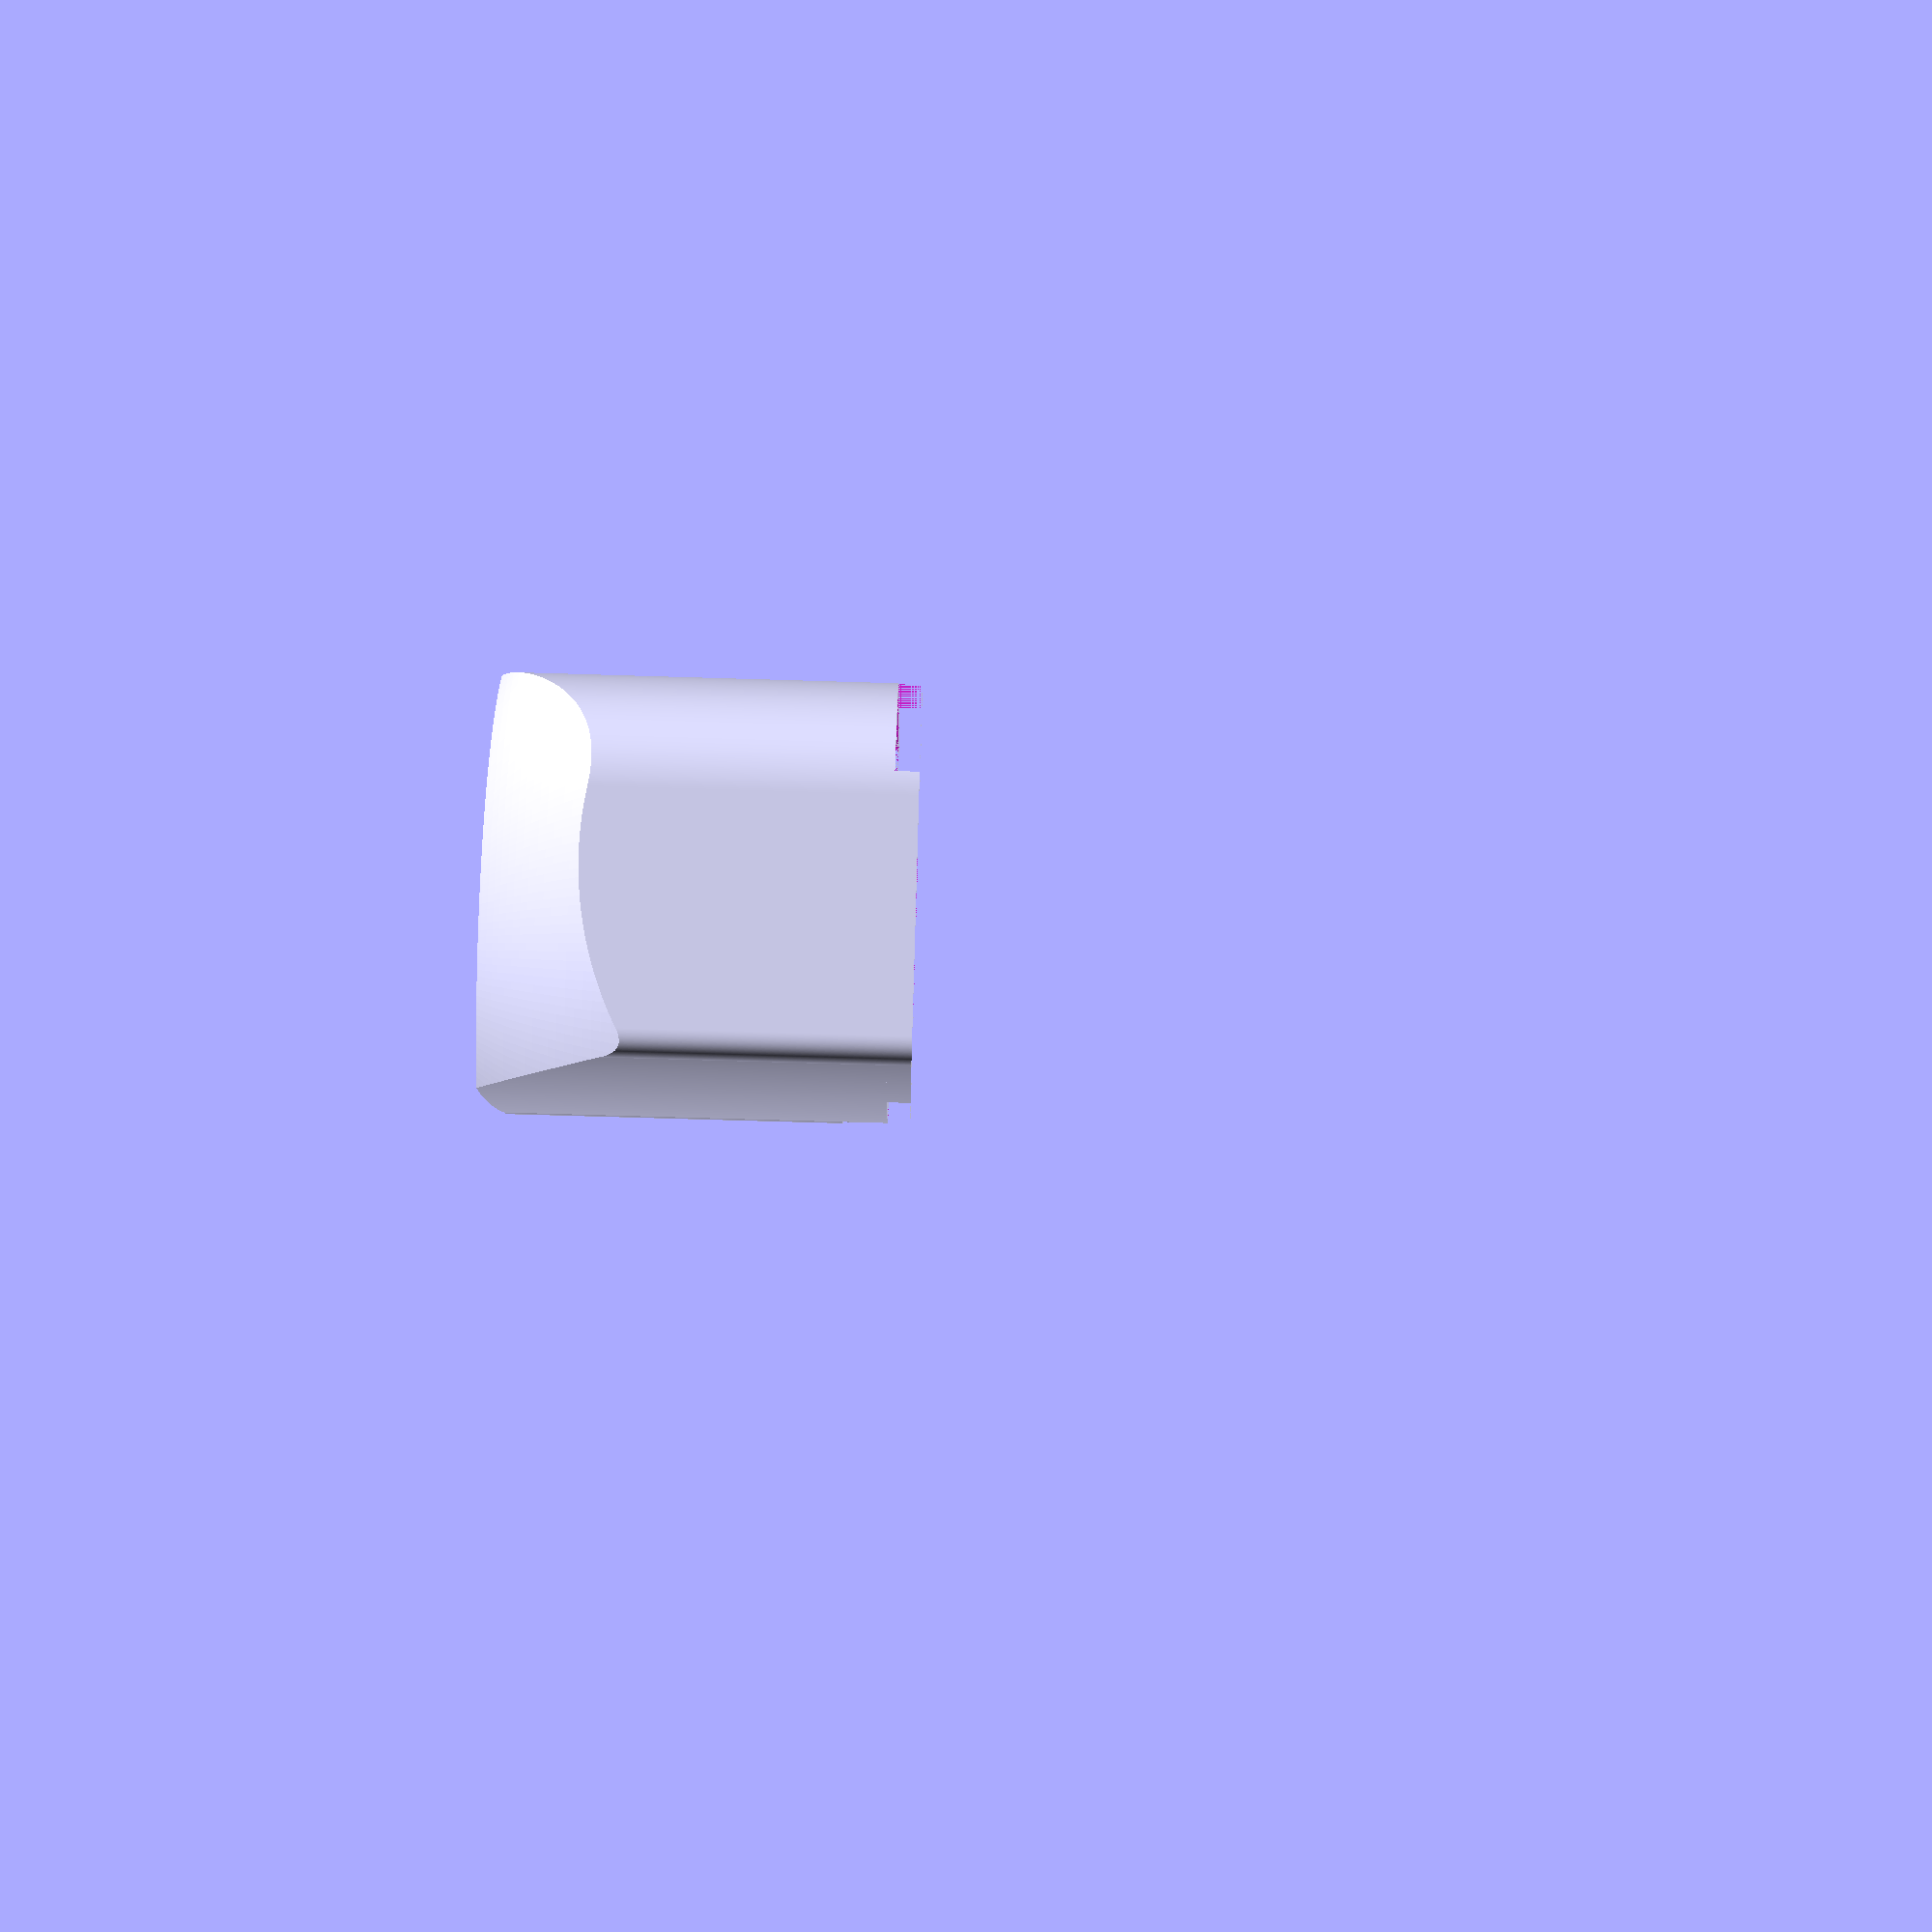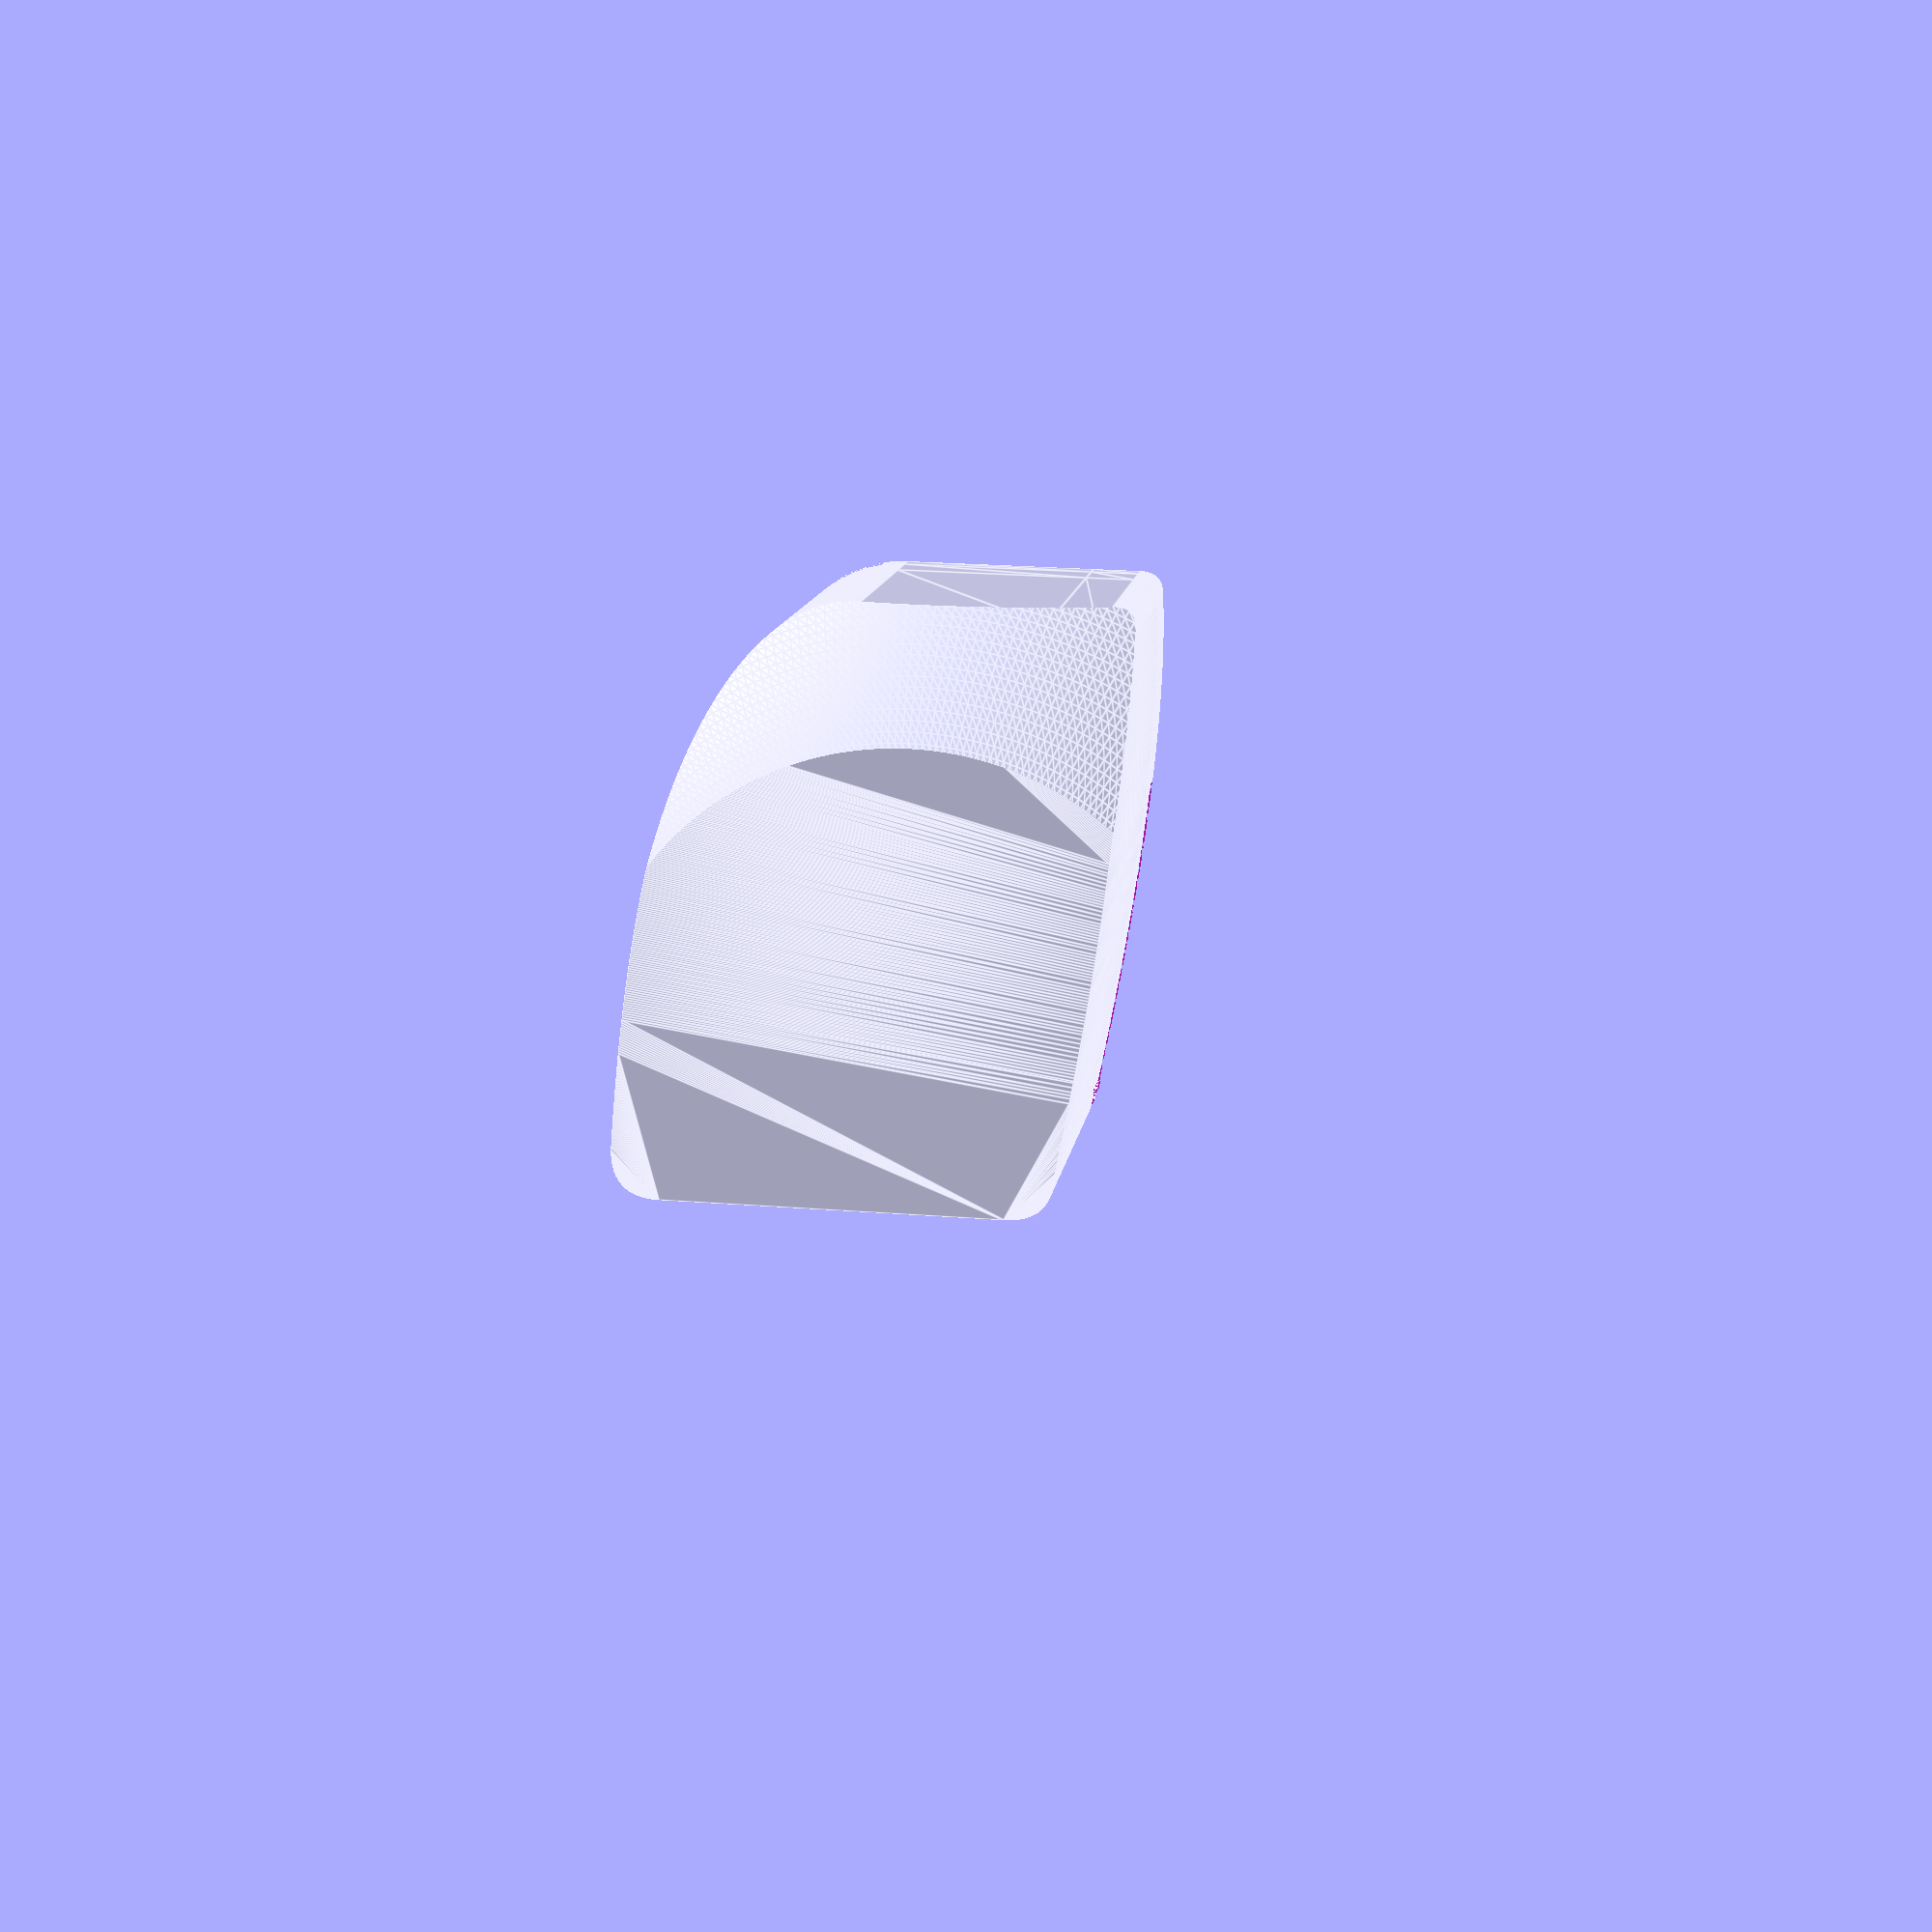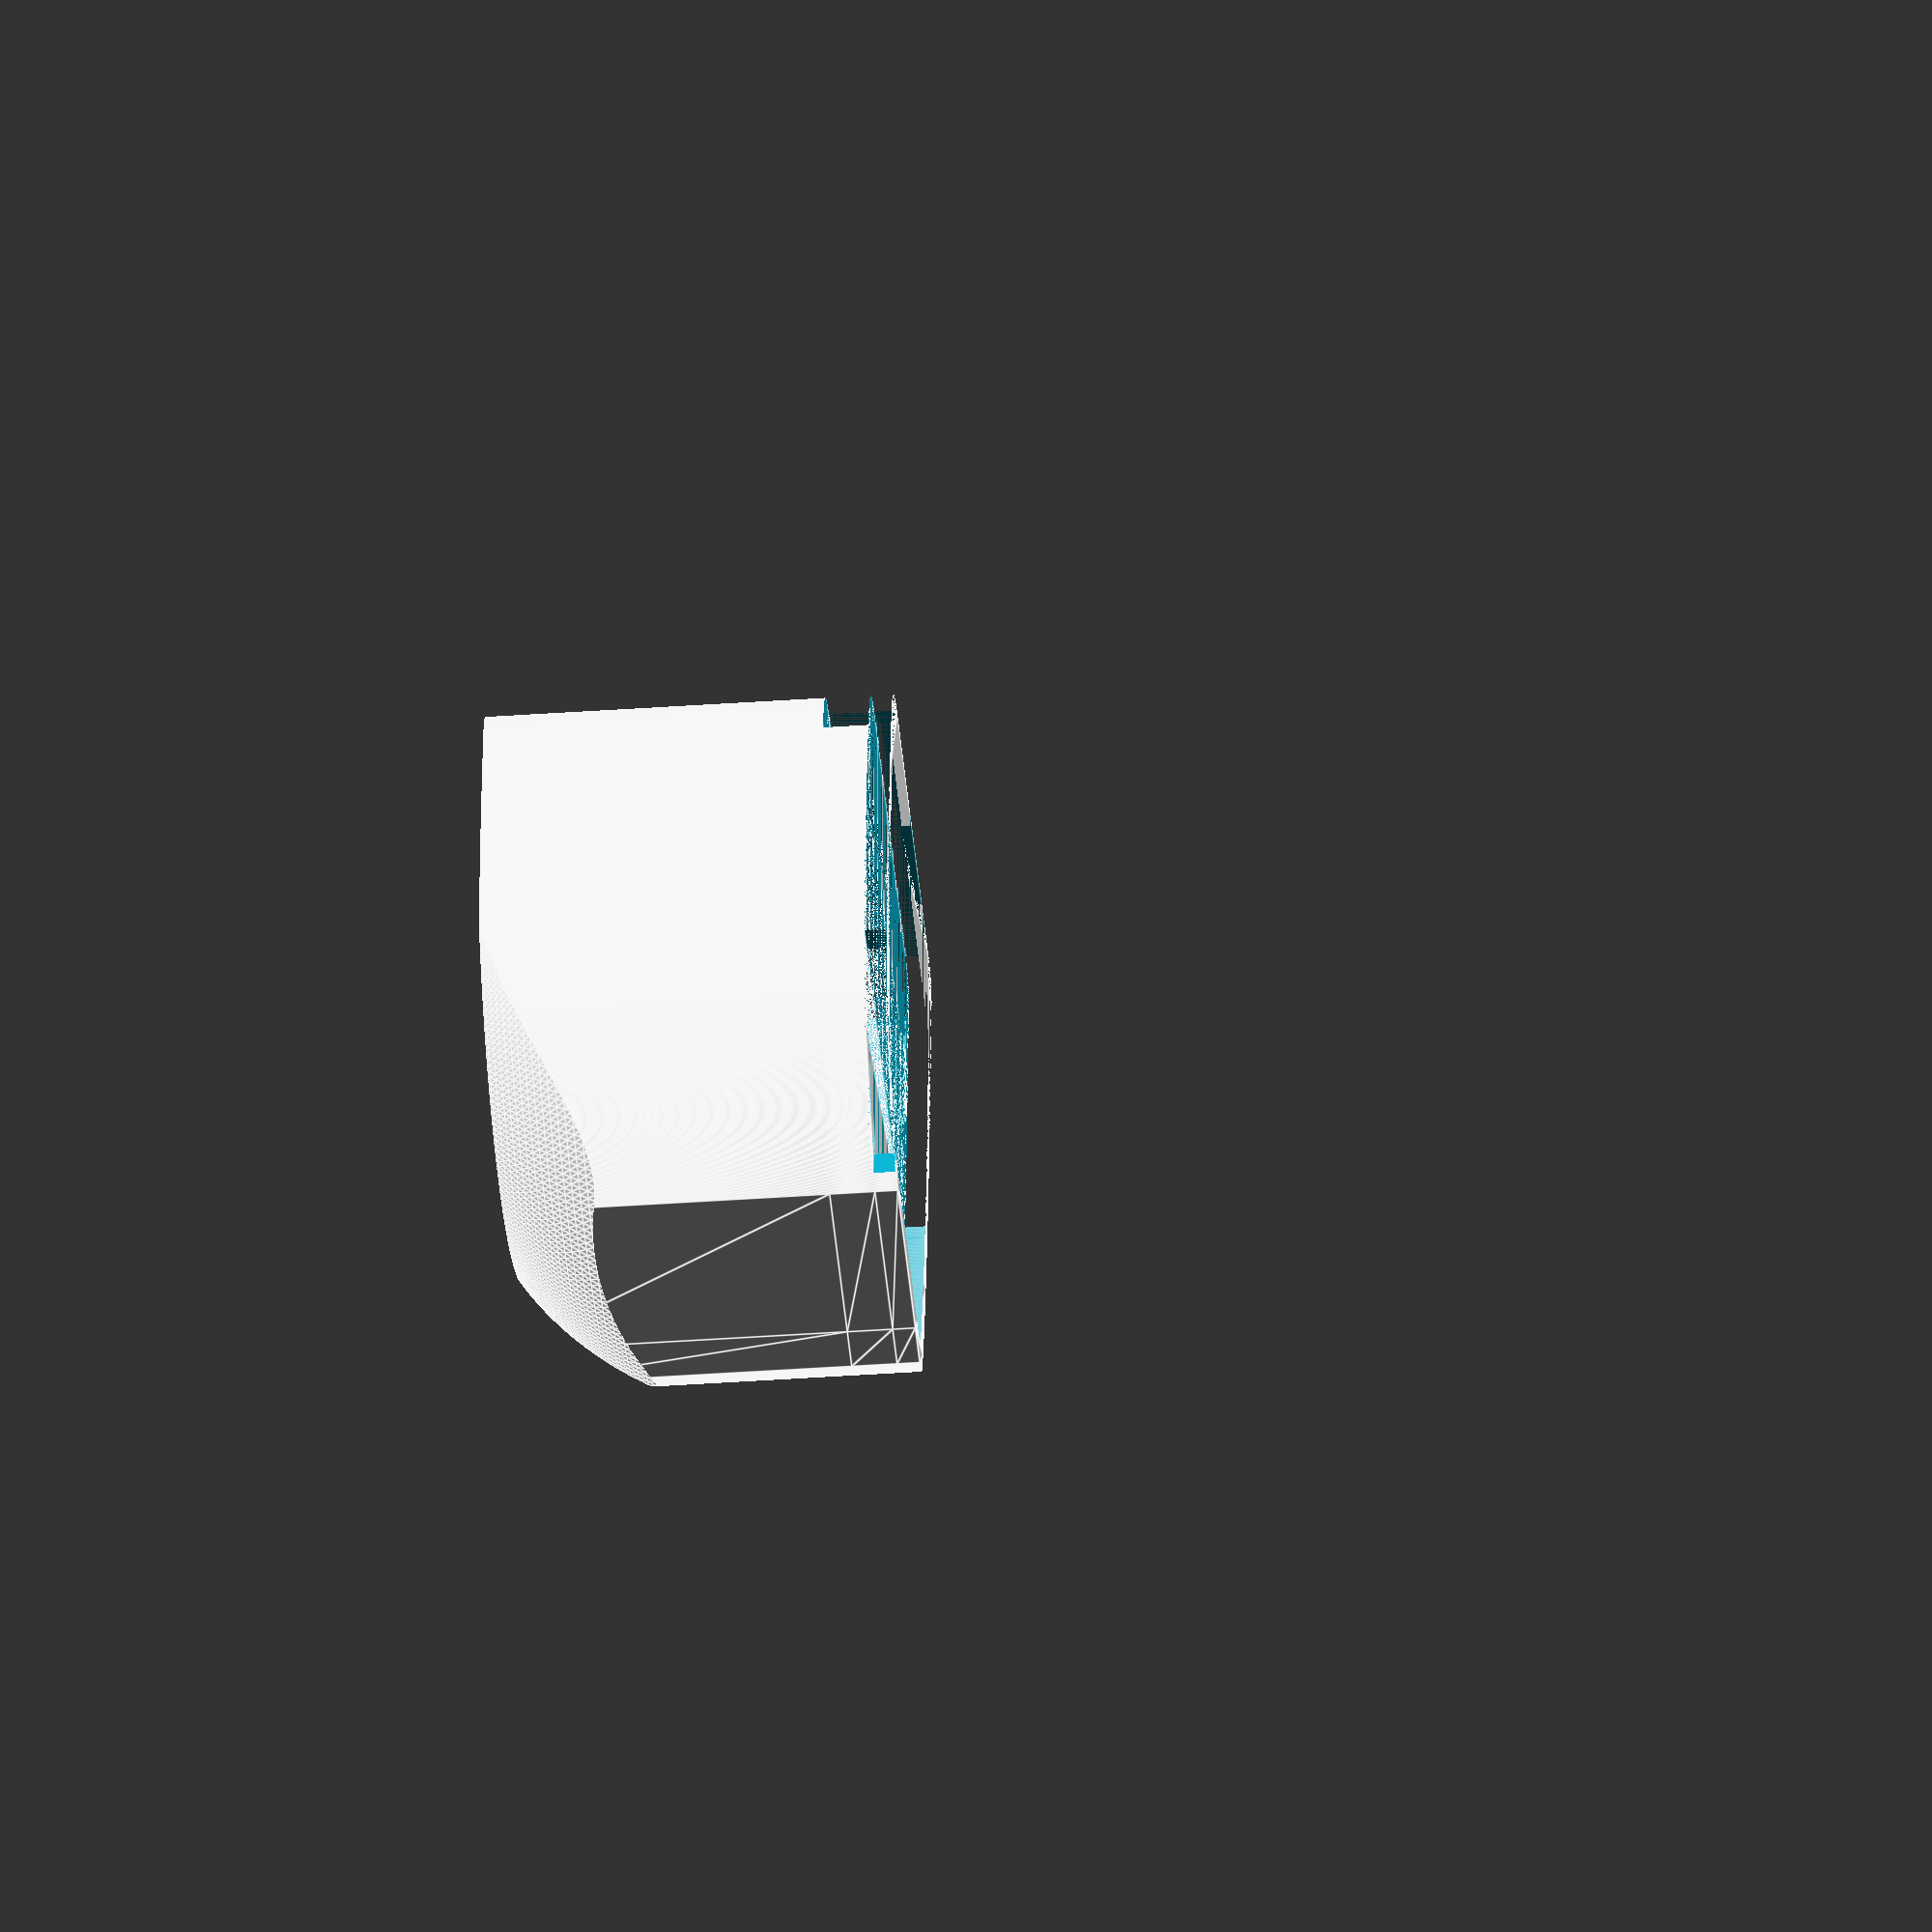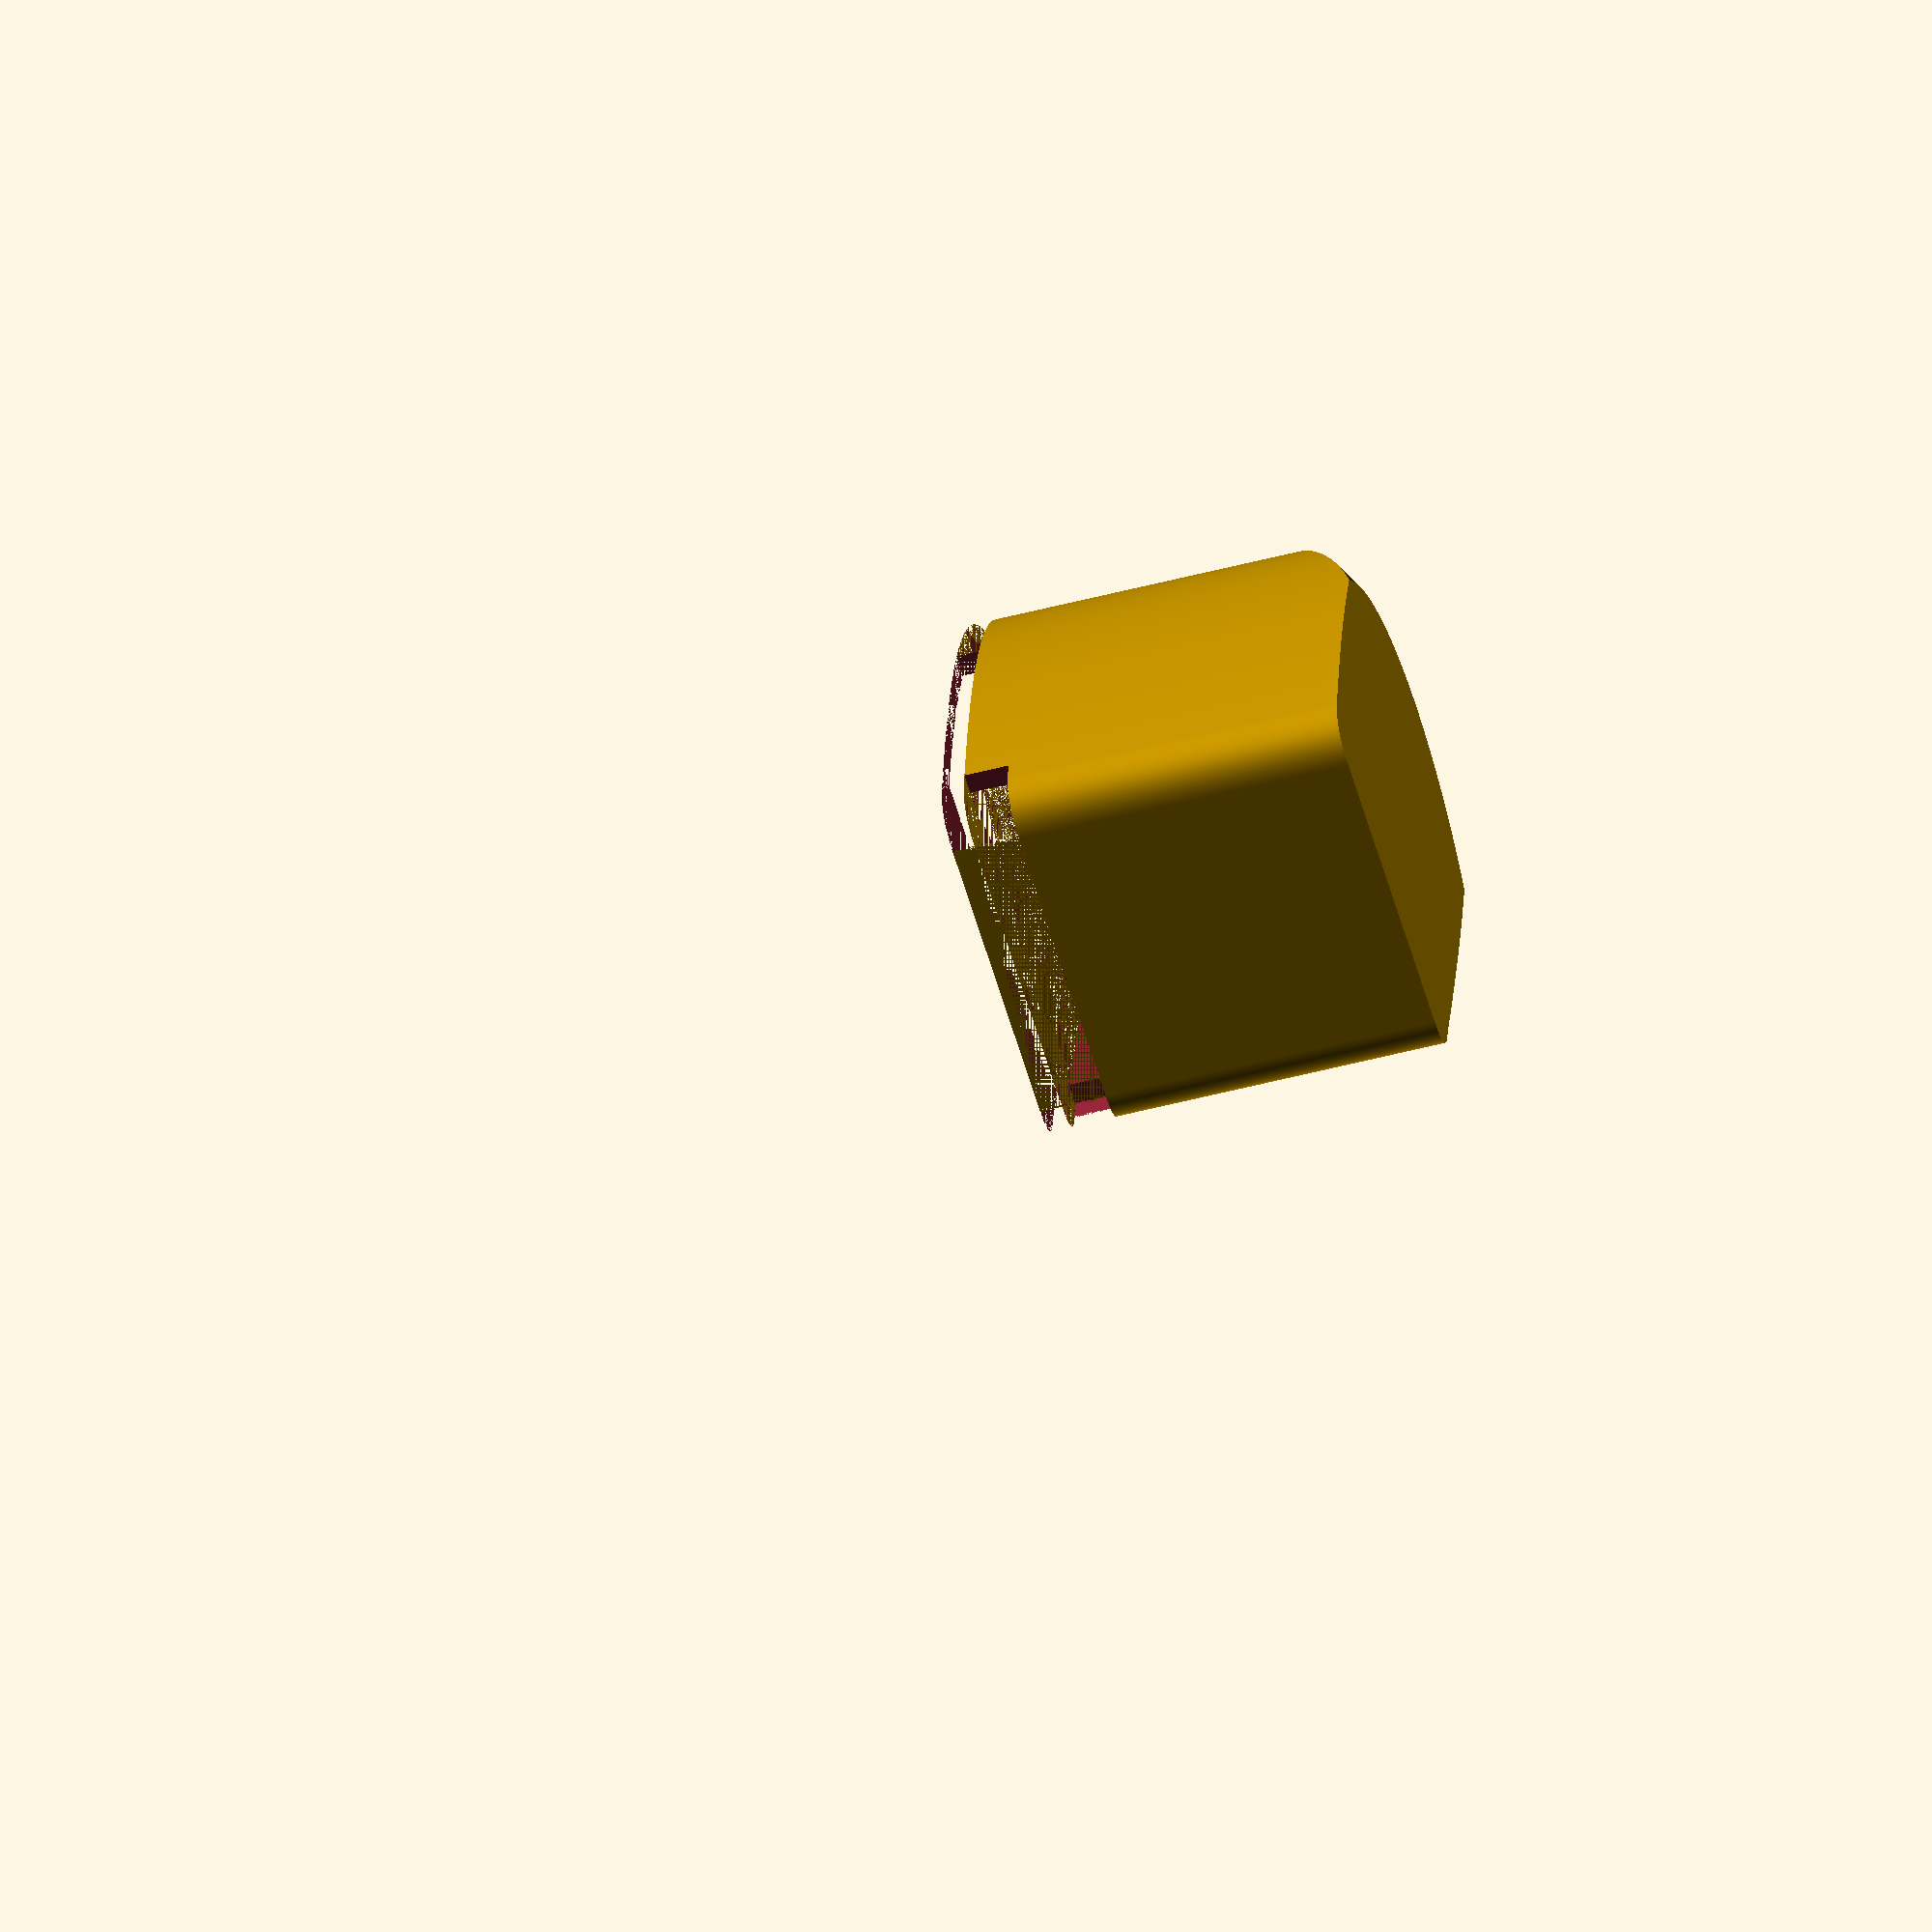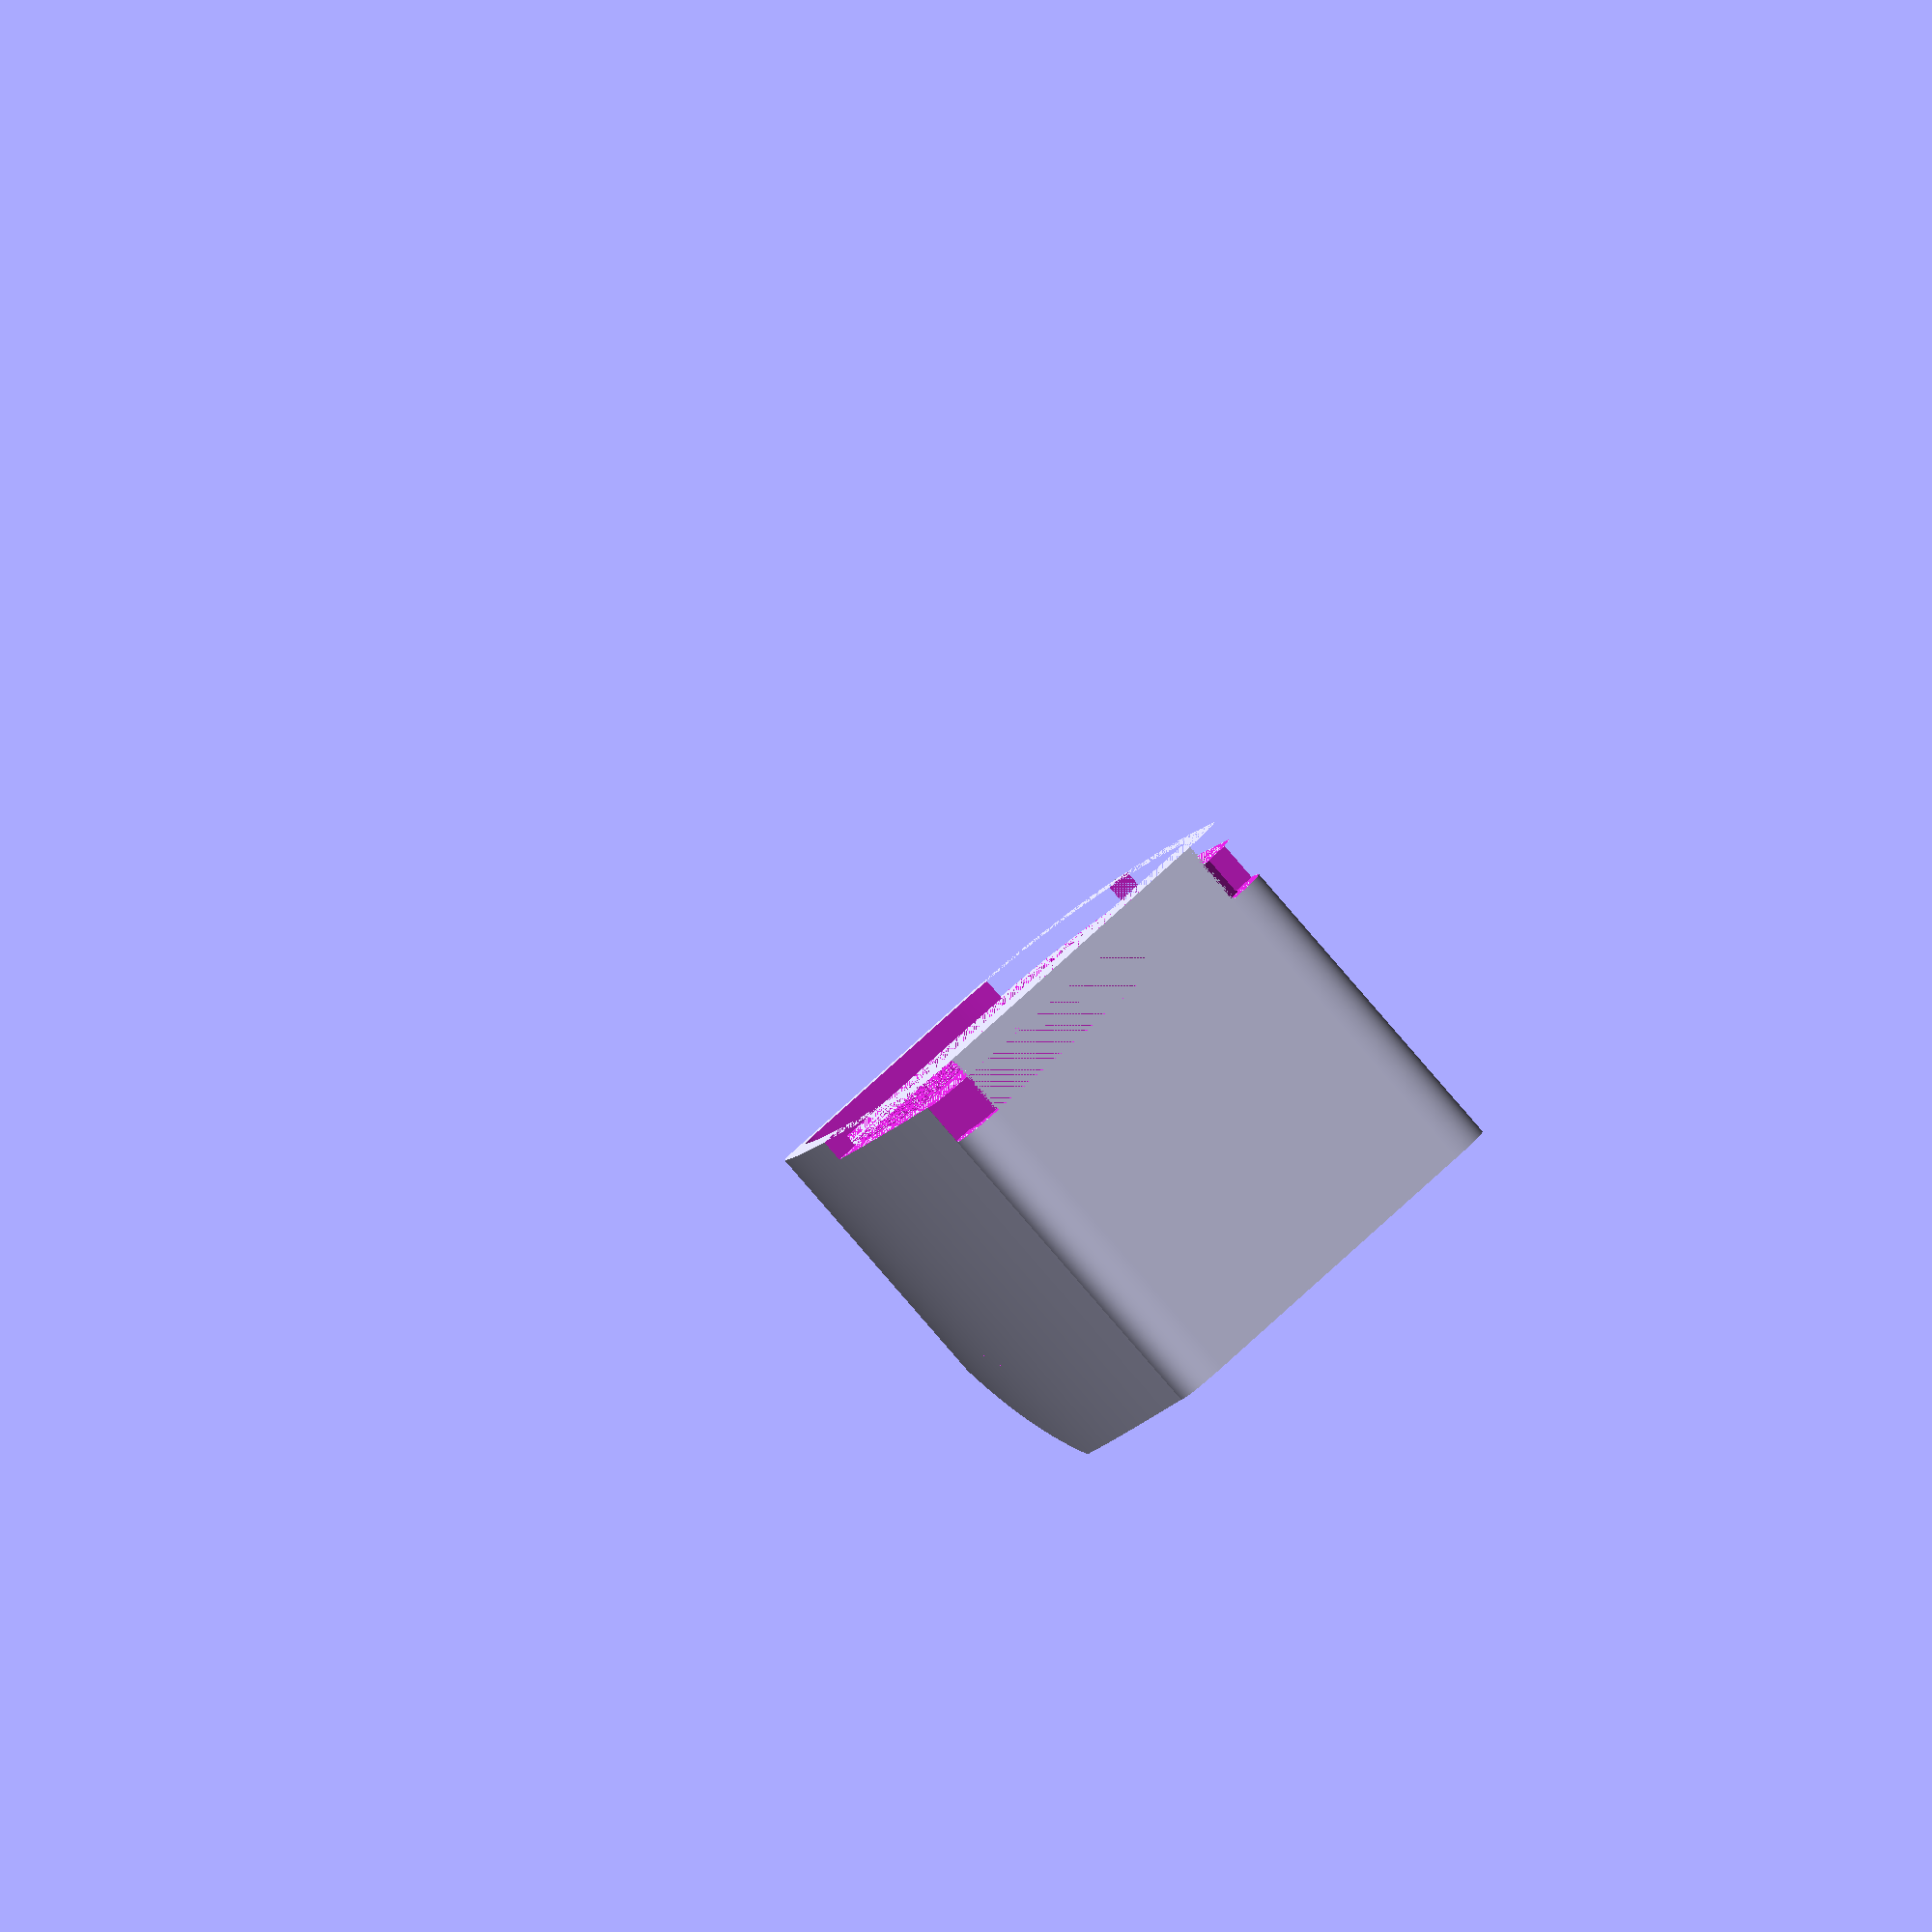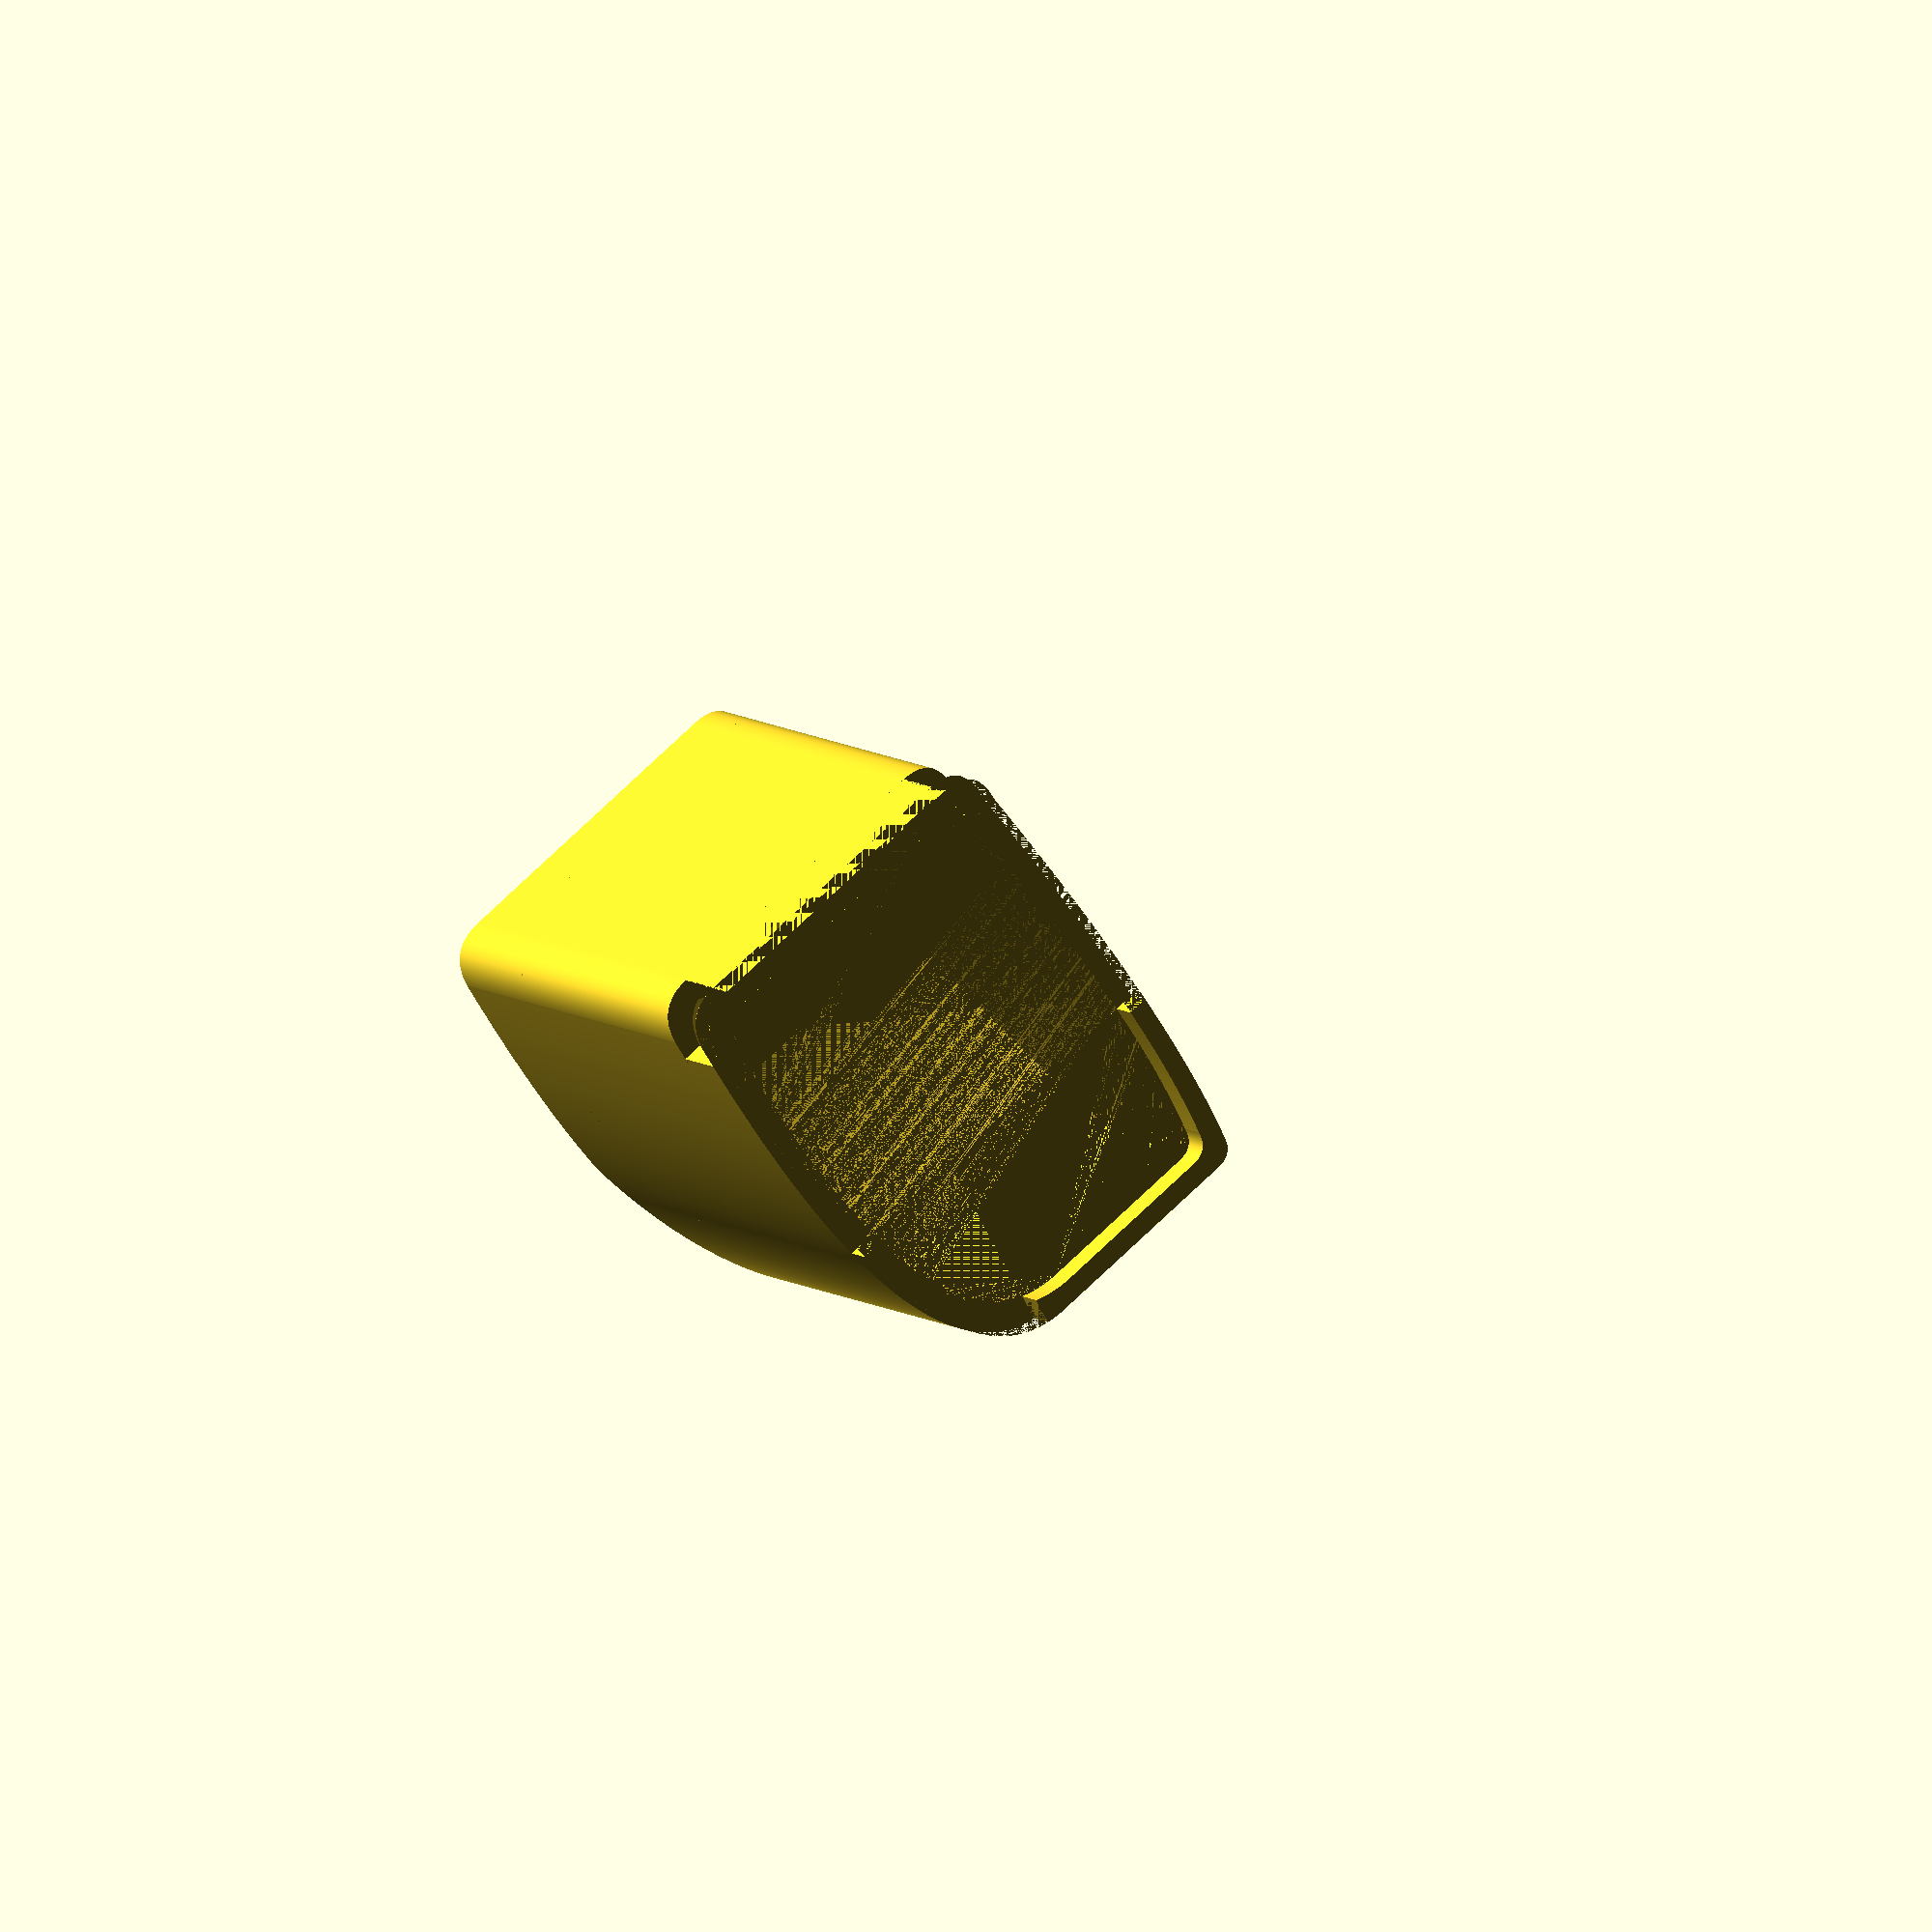
<openscad>
module cap() {
    function lerp(start, end, alpha) = [for (i = [0: len(start)-1]) start[i] + (alpha * (end[i] - start[i]))];
    function lin_bezier(start, end, control, steps) = [ 
        for (i = [1: steps]) lerp(lerp(start, control, i/steps),lerp(control,end,i/steps),i/steps)
    ];
    function concatenate(lhs, rhs) = [for (i = [0 : len(lhs)+len(rhs) -1]) i < len(lhs) ? lhs[i] : rhs[i-len(lhs)]];
    module cap_shape(width,depth,h) {
        // Lhs straight shape
        base_shape0=[[0,2],[0,depth-2]];
        // Add curve at far left
        base_shape1 = concatenate(base_shape0, lin_bezier([0,depth-2],[2,depth],[0,depth],400));
        // Add the back
        base_shape2 = concatenate(base_shape1, lin_bezier([2,depth], [width,depth-9],[width,depth-1],400));
        // Add the right straight shape
        base_shape3 = concatenate(base_shape2, [[width,1]]);
        // Ass the curve at the right front
        base_shape4 = concatenate(base_shape3, lin_bezier([width,-1],[width-1,-2],[width,-2],400));
        // Add the front
        base_shape5 = concatenate(base_shape4, lin_bezier([width-1,-2],[2,0],[width-8,-2.5],400));
        // Add the curve at the front left
        base_shape = concatenate(base_shape5, lin_bezier([2,0],[0,2],[0,0], 400));
        /*
         * Top of the cap
         */
        intersection() {
            linear_extrude(height=h,center=false, twist=0,slices=0) {
                polygon(points=base_shape);
            }
            translate([width*.25, depth*0.35,-h*0.35]){ 
                sphere(r=width, $fn=300);
            }
        }
        translate([0,0,-2]){
            // First tier
            difference() {
                linear_extrude(height=2,center=false, twist=0,slices=0) {
                    polygon(points=base_shape);
                }
                cube([3,depth+2,2]);
            }
            translate([0,0,-1]){
                difference() {
                    linear_extrude(height=1,center=false, twist=0,slices=0) {
                        polygon(points=base_shape);
                    }
                    translate([0,-2,0]){
                        union() {
                            cube([width-9,depth+4,1]);
                            translate([width-9,12,0]){
                                cube([9,depth-10,1]);
                            }
                        }
                    }
                }
            }
        }
    }
    difference(){
        cap_shape(width=24,depth=18,h=15);
        translate([1,1,-2]){
            cap_shape(width=22,depth=16,h=16);
        }
    }
}
cap();
</openscad>
<views>
elev=251.7 azim=238.1 roll=91.7 proj=p view=wireframe
elev=348.3 azim=271.5 roll=7.4 proj=p view=edges
elev=213.4 azim=254.1 roll=84.2 proj=o view=edges
elev=52.8 azim=273.4 roll=285.7 proj=o view=solid
elev=84.9 azim=285.0 roll=220.9 proj=o view=wireframe
elev=167.9 azim=301.7 roll=37.5 proj=o view=wireframe
</views>
